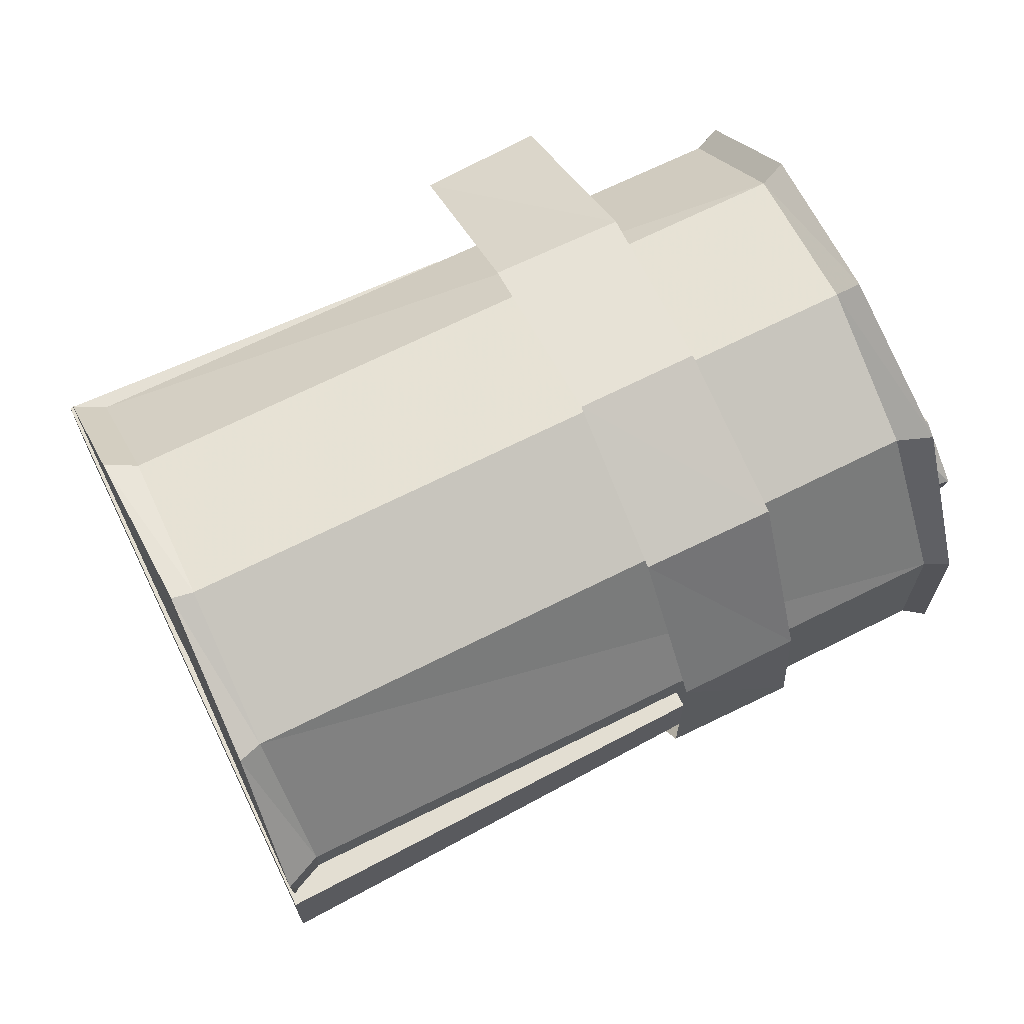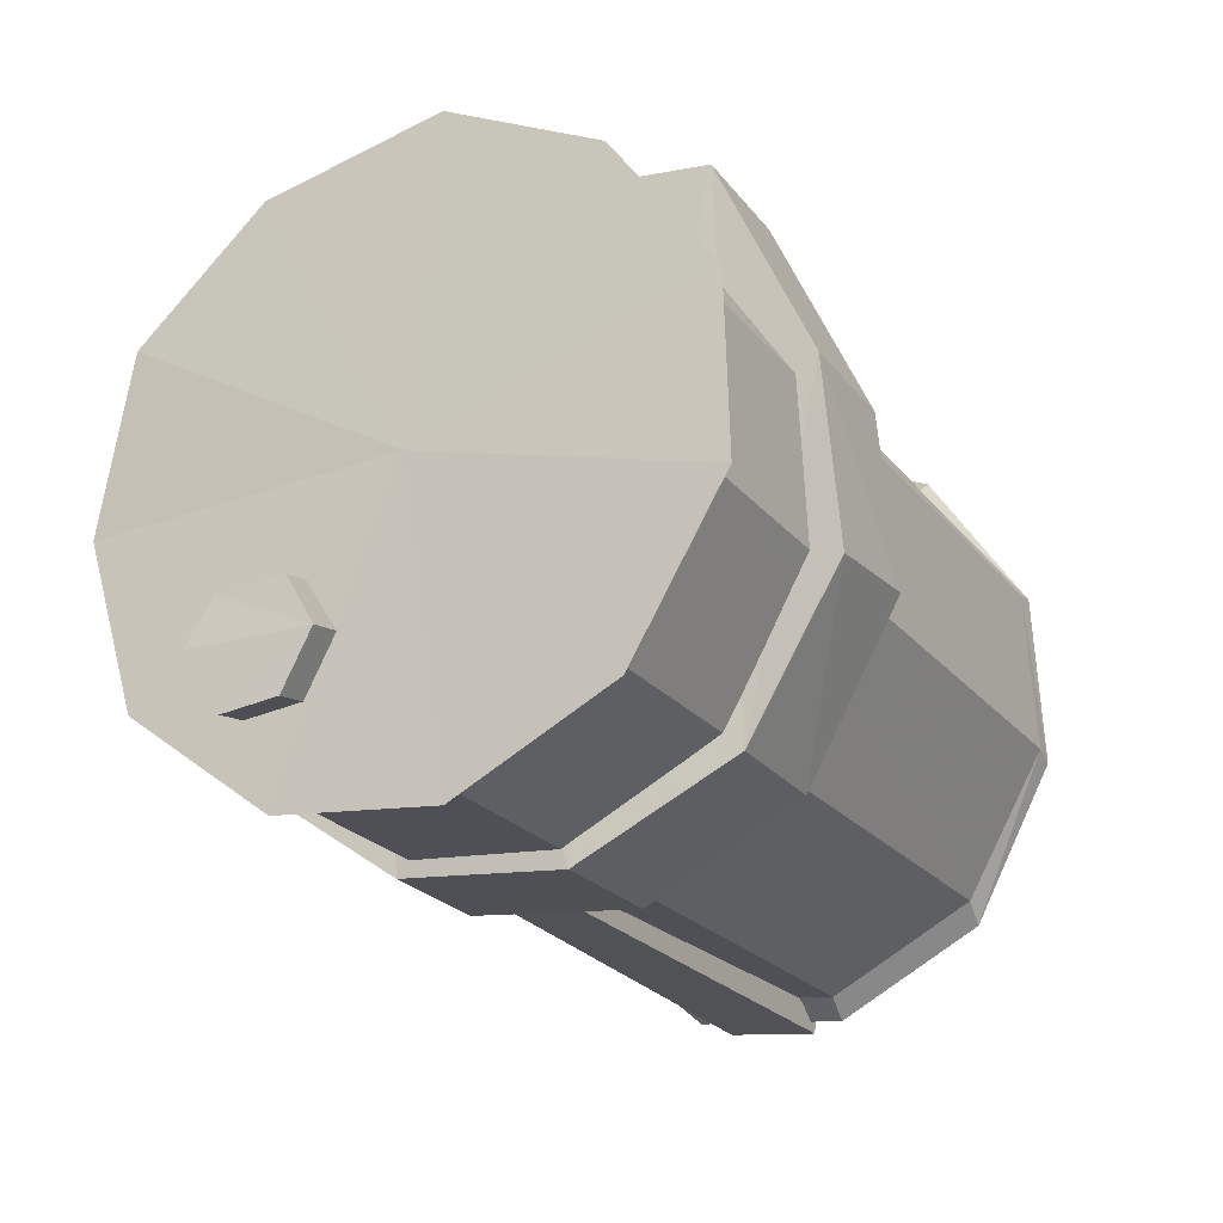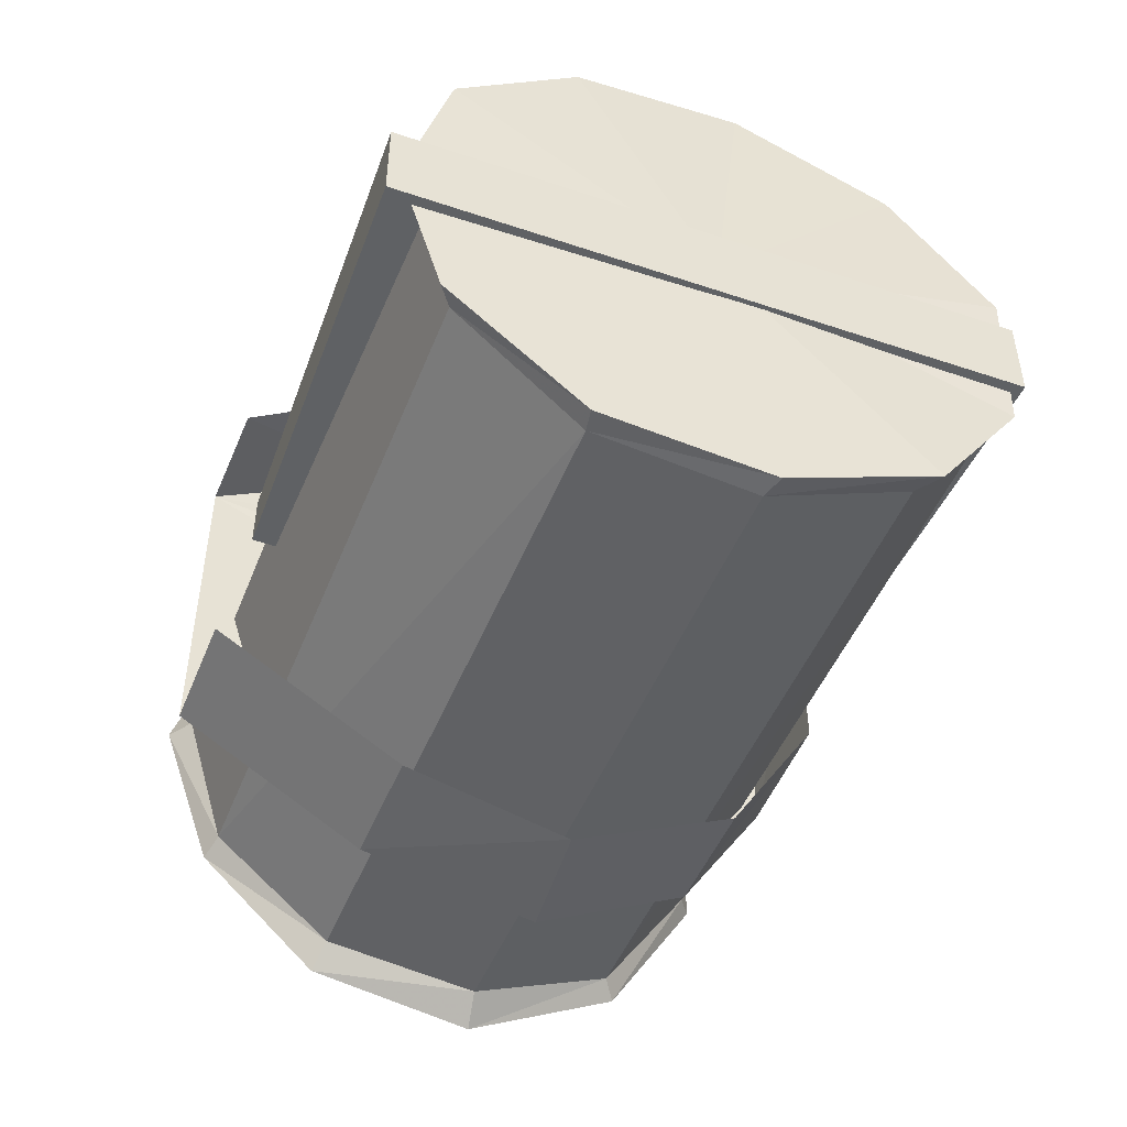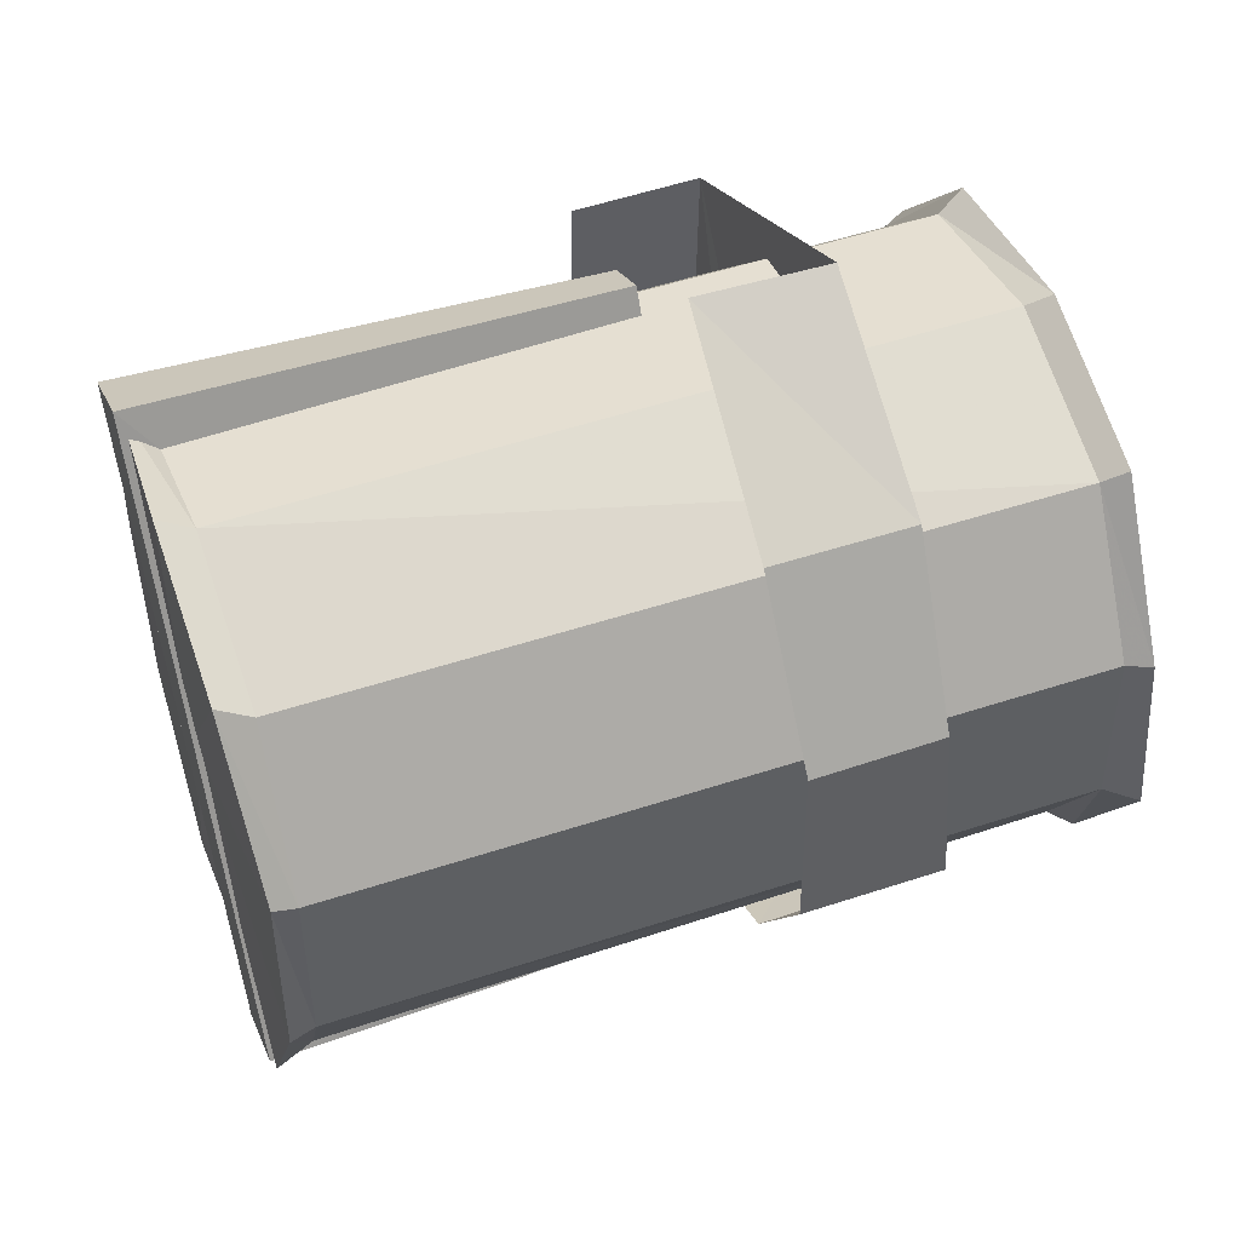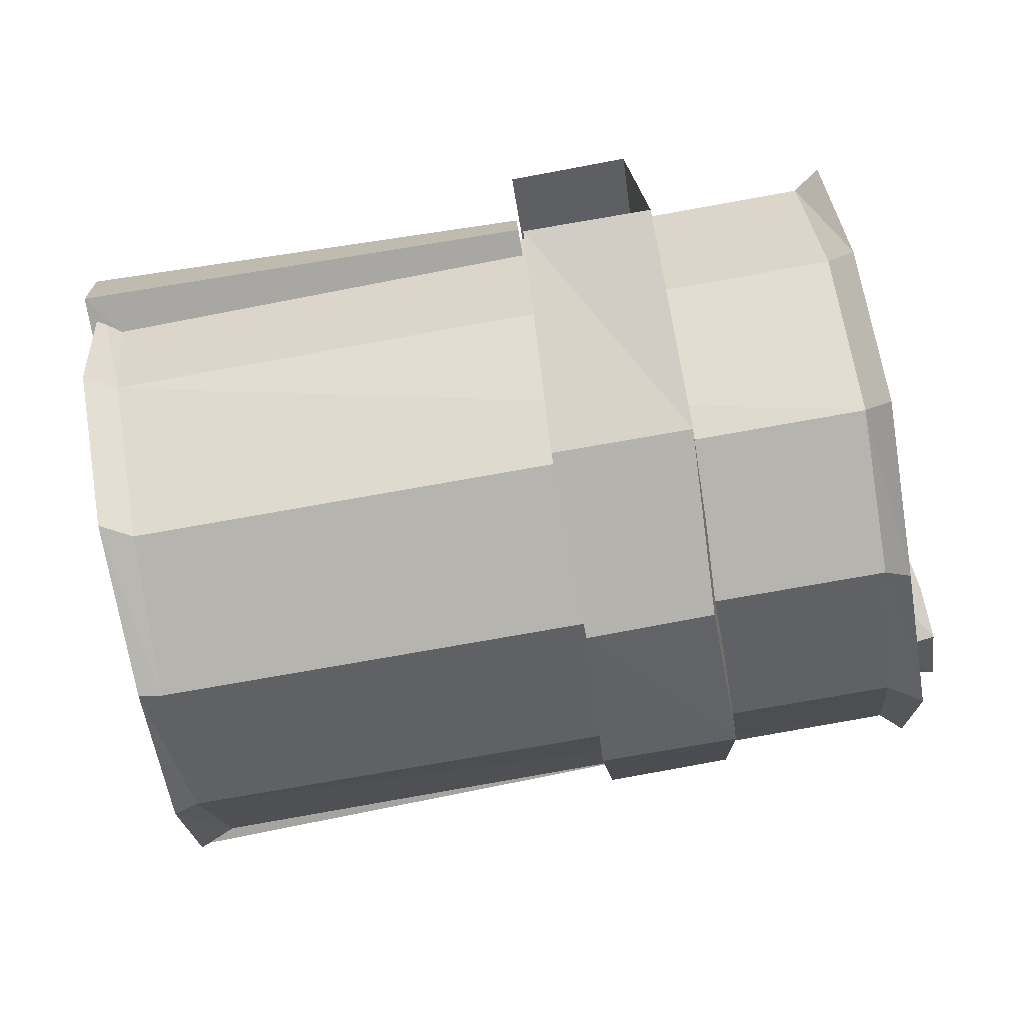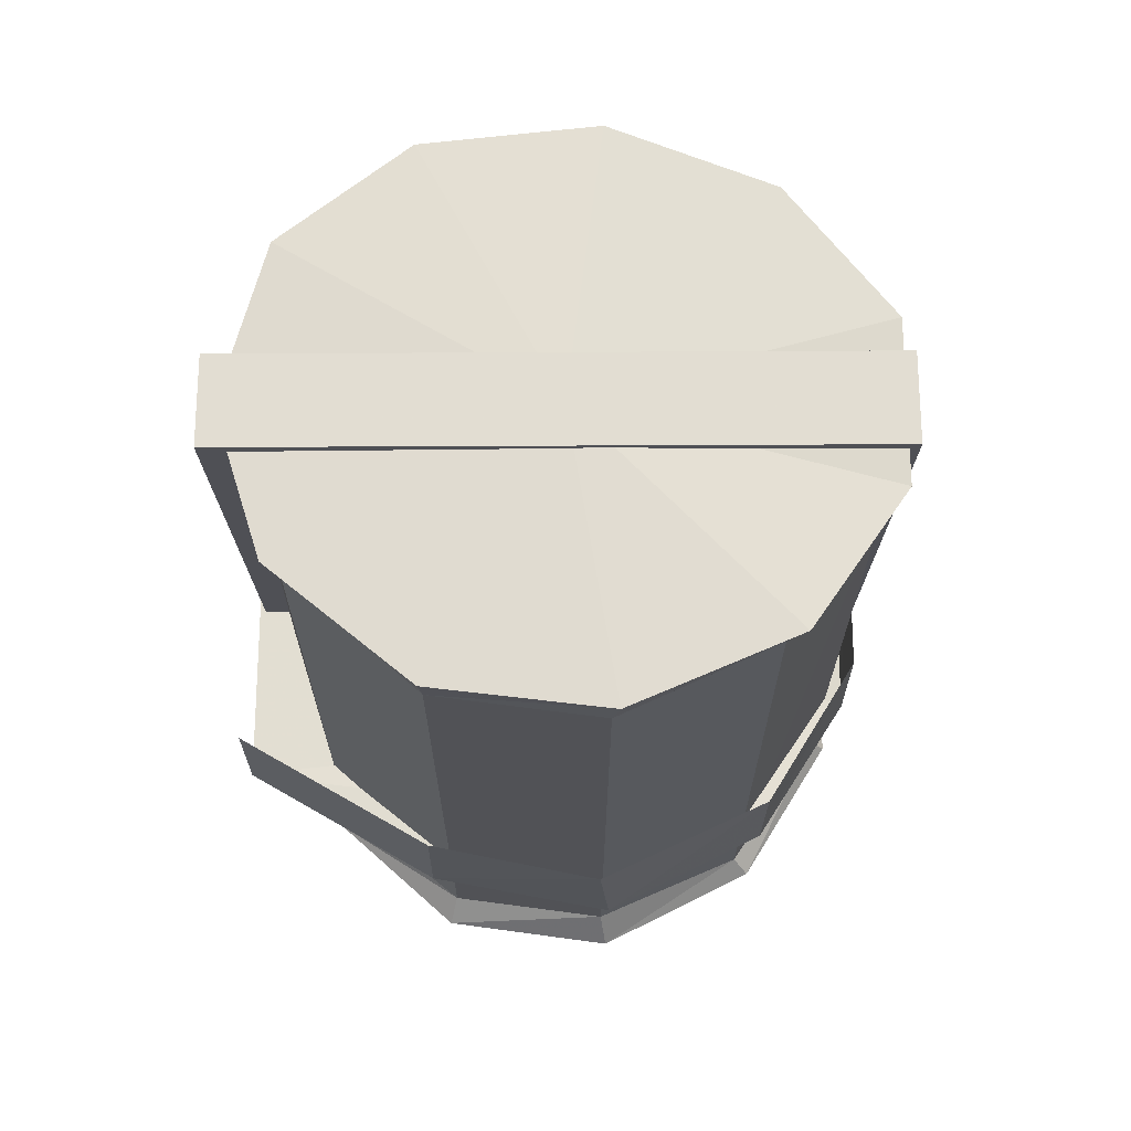
<metadata>
{"format":"obj","ext":"obj","renderer":"f3d","projection":"perspective","resolution":1024,"background":"white","views":[{"elev":67.6,"azim":163.4,"up":"+Y"},{"elev":-10.6,"azim":-63.0,"up":"+Z"},{"elev":-48.7,"azim":78.7,"up":"+Y"},{"elev":21.1,"azim":162.3,"up":"+Z"},{"elev":17.0,"azim":178.1,"up":"+Z"},{"elev":-22.1,"azim":99.9,"up":"+Y"}]}
</metadata>
<code>
v -0.23 -0.02 -0.21
v 0.17 -0.04 -0.27
v -0.32 -0.02 -0.74
v 0.08 -0.04 -0.82
v -0.23 0.03 -0.21
v -0.32 0.04 -0.74
v 0.17 0.04 -0.27
v 0.08 0.04 -0.82
v 0.08 0.07 -0.81
v 0.09 0.19 -0.72
v 0.05 0.07 -0.79
v 0.07 0.19 -0.71
v 0.11 0.25 -0.58
v 0.09 0.25 -0.58
v 0.14 0.23 -0.43
v 0.11 0.23 -0.44
v 0.16 0.14 -0.32
v 0.13 0.14 -0.33
v 0.16 0 -0.28
v 0.14 0 -0.29
v 0.15 -0.13 -0.32
v 0.13 -0.13 -0.33
v 0.13 -0.23 -0.44
v 0.11 -0.23 -0.44
v 0.11 -0.25 -0.59
v 0.09 -0.25 -0.58
v 0.09 -0.19 -0.73
v 0.07 -0.19 -0.71
v 0.07 -0.07 -0.81
v 0.05 -0.07 -0.79
v -0.59 0.11 -0.62
v -0.62 0.11 -0.62
v -0.58 0.15 -0.58
v -0.61 0.15 -0.57
v -0.57 0.13 -0.53
v -0.6 0.13 -0.53
v -0.57 0.07 -0.52
v -0.6 0.07 -0.52
v -0.58 0.04 -0.56
v -0.61 0.04 -0.56
v -0.59 0.06 -0.61
v -0.62 0.06 -0.61
v -0.58 0.07 -0.68
v -0.56 0.2 -0.6
v -0.54 0.26 -0.47
v -0.52 0.24 -0.33
v -0.5 0.14 -0.22
v -0.49 0 -0.18
v -0.5 -0.13 -0.22
v -0.52 -0.22 -0.33
v -0.54 -0.24 -0.47
v -0.57 -0.18 -0.6
v -0.58 -0.06 -0.68
v -0.6 0.08 -0.69
v -0.59 0.21 -0.61
v -0.56 0.27 -0.47
v -0.54 0.25 -0.32
v -0.52 0.15 -0.21
v -0.51 0 -0.16
v -0.52 -0.14 -0.21
v -0.54 -0.24 -0.32
v -0.57 -0.26 -0.47
v -0.59 -0.19 -0.61
v -0.6 -0.06 -0.69
v -0.29 -0.27 -0.51
v -0.4 -0.27 -0.5
v -0.31 -0.2 -0.66
v -0.42 -0.2 -0.64
v -0.32 -0.07 -0.74
v -0.44 -0.07 -0.72
v -0.32 0.08 -0.74
v -0.43 0.08 -0.72
v -0.3 0.22 -0.66
v -0.42 0.22 -0.64
v -0.28 0.28 -0.52
v -0.39 0.28 -0.5
v -0.25 0.26 -0.36
v -0.37 0.26 -0.34
v -0.23 0.15 -0.19
v -0.34 0.16 -0.17
v -0.23 -0.14 -0.19
v -0.34 -0.14 -0.17
v -0.26 -0.24 -0.36
v -0.37 -0.24 -0.34
v 0.12 0 -0.55
v -0.56 0 -0.43
o Node 0
f 3 2 1
f 4 2 3
f 4 4 3
f 5 4 4
f 5 5 4
f 6 5 5
f 7 6 5
f 8 6 7
f 8 8 7
f 6 8 8
f 6 6 8
f 3 6 6
f 8 3 6
f 4 3 8
f 7 4 8
f 2 4 7
f 5 2 7
f 1 2 5
f 1 1 5
f 9 1 1
f 9 9 1
f 10 9 9
f 11 10 9
f 10 10 11
f 12 10 11
f 13 10 12
f 14 13 12
f 15 13 14
f 16 15 14
f 17 15 16
f 18 17 16
f 19 17 18
f 20 19 18
f 21 19 20
f 22 21 20
f 23 21 22
f 24 23 22
f 25 23 24
f 26 25 24
f 27 25 26
f 28 27 26
f 29 27 28
f 30 29 28
f 9 29 30
f 11 9 30
f 11 9 11
f 31 11 11
f 31 11 31
f 32 31 31
f 33 31 32
f 34 33 32
f 35 33 34
f 36 35 34
f 37 35 36
f 38 37 36
f 39 37 38
f 40 39 38
f 41 39 40
f 42 41 40
f 31 41 42
f 32 31 42
f 32 31 32
f 11 32 32
f 11 32 11
f 43 11 11
f 12 11 43
f 44 12 43
f 14 12 44
f 45 14 44
f 16 14 45
f 46 16 45
f 18 16 46
f 47 18 46
f 20 18 47
f 48 20 47
f 22 20 48
f 49 22 48
f 24 22 49
f 50 24 49
f 26 24 50
f 51 26 50
f 28 26 51
f 52 28 51
f 30 28 52
f 53 30 52
f 11 30 53
f 43 11 53
f 43 11 43
f 43 43 43
f 43 43 43
f 54 43 43
f 44 43 54
f 55 44 54
f 45 44 55
f 56 45 55
f 46 45 56
f 57 46 56
f 47 46 57
f 58 47 57
f 48 47 58
f 59 48 58
f 49 48 59
f 60 49 59
f 50 49 60
f 61 50 60
f 51 50 61
f 62 51 61
f 52 51 62
f 63 52 62
f 53 52 63
f 64 53 63
f 43 53 64
f 54 43 64
f 54 43 54
f 65 54 54
f 65 54 65
f 66 65 65
f 67 65 66
f 68 67 66
f 69 67 68
f 70 69 68
f 71 69 70
f 72 71 70
f 73 71 72
f 74 73 72
f 75 73 74
f 76 75 74
f 77 75 76
f 78 77 76
f 79 77 78
f 80 79 78
f 80 79 80
f 81 80 80
f 81 80 81
f 82 81 81
f 83 81 82
f 84 83 82
f 65 83 84
f 66 65 84
f 66 65 66
f 66 66 66
f 66 66 66
f 84 66 66
f 68 66 84
f 82 68 84
f 70 68 82
f 80 70 82
f 72 70 80
f 80 72 80
f 74 72 80
f 78 74 80
f 76 74 78
f 76 76 78
f 42 76 76
f 42 42 76
f 32 42 42
f 40 32 42
f 34 32 40
f 40 34 40
f 36 34 40
f 38 36 40
f 38 36 38
f 10 38 38
f 10 38 10
f 13 10 10
f 85 10 13
f 15 85 13
f 85 85 15
f 17 85 15
f 85 85 17
f 19 85 17
f 85 85 19
f 21 85 19
f 85 85 21
f 23 85 21
f 85 85 23
f 25 85 23
f 85 85 25
f 27 85 25
f 85 85 27
f 29 85 27
f 85 85 29
f 9 85 29
f 10 85 9
f 10 10 9
f 55 10 10
f 55 55 10
f 56 55 55
f 86 56 55
f 57 56 86
f 86 57 86
f 58 57 86
f 86 58 86
f 59 58 86
f 86 59 86
f 60 59 86
f 86 60 86
f 61 60 86
f 86 61 86
f 62 61 86
f 86 62 86
f 63 62 86
f 86 63 86
f 64 63 86
f 86 64 86
f 54 64 86
f 55 54 86

</code>
